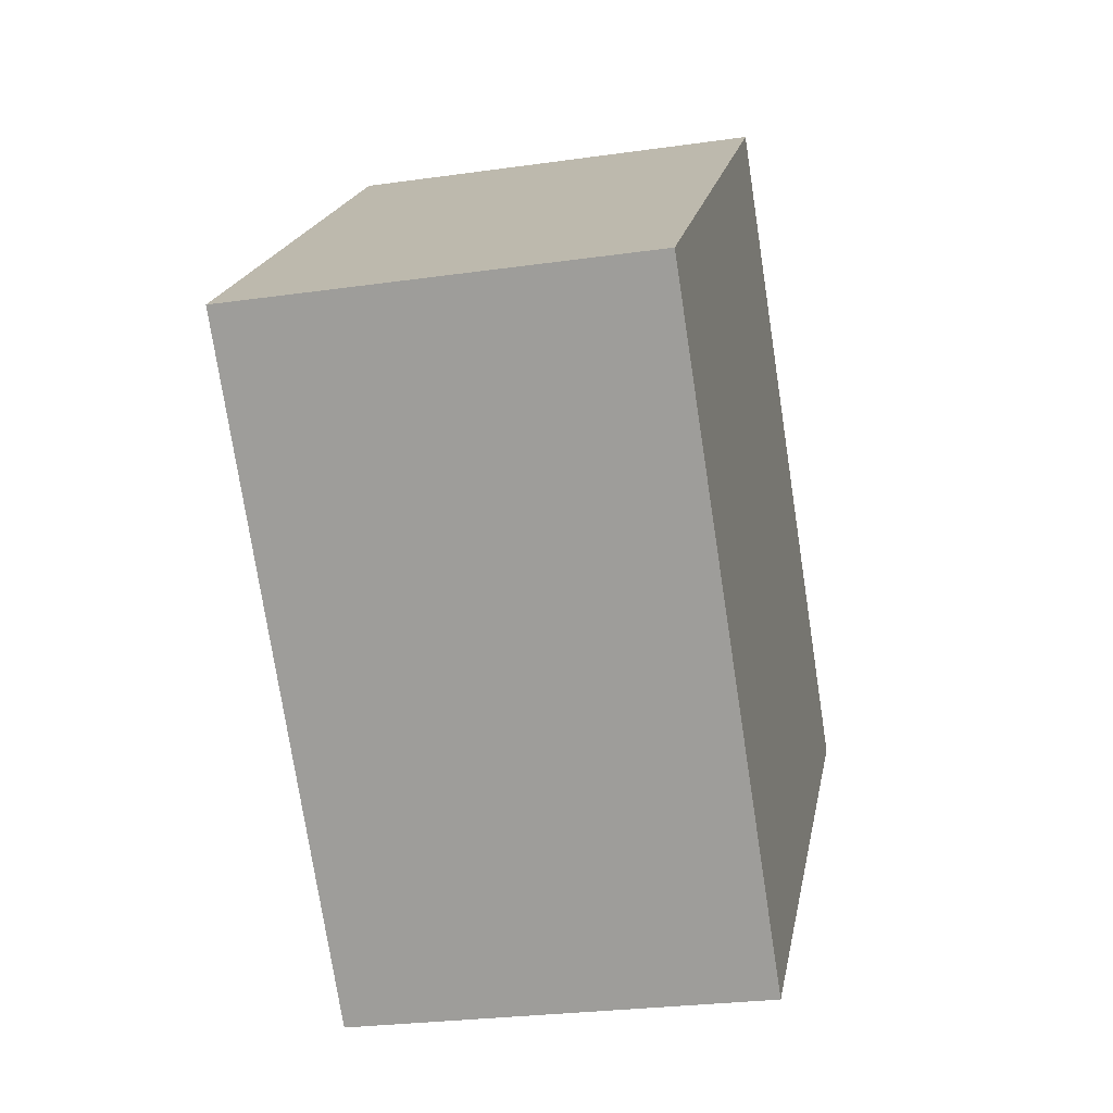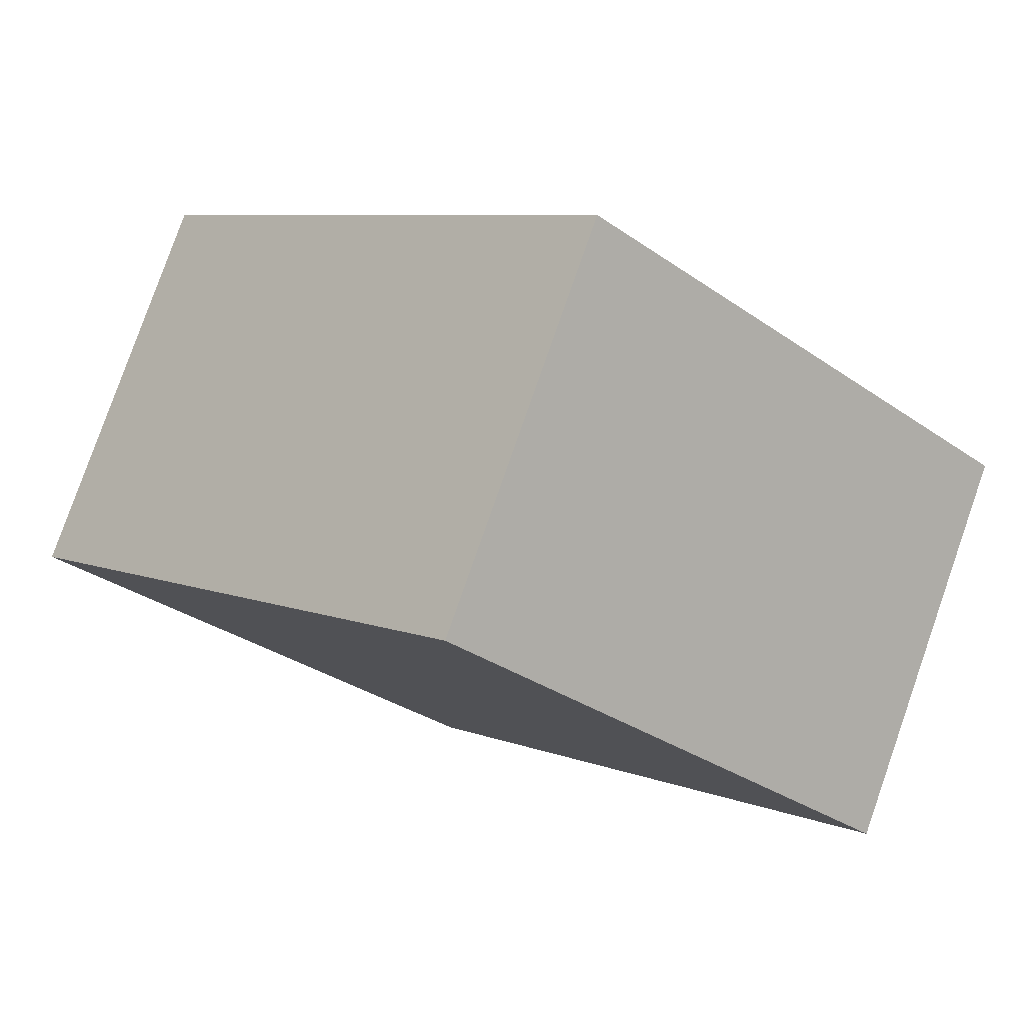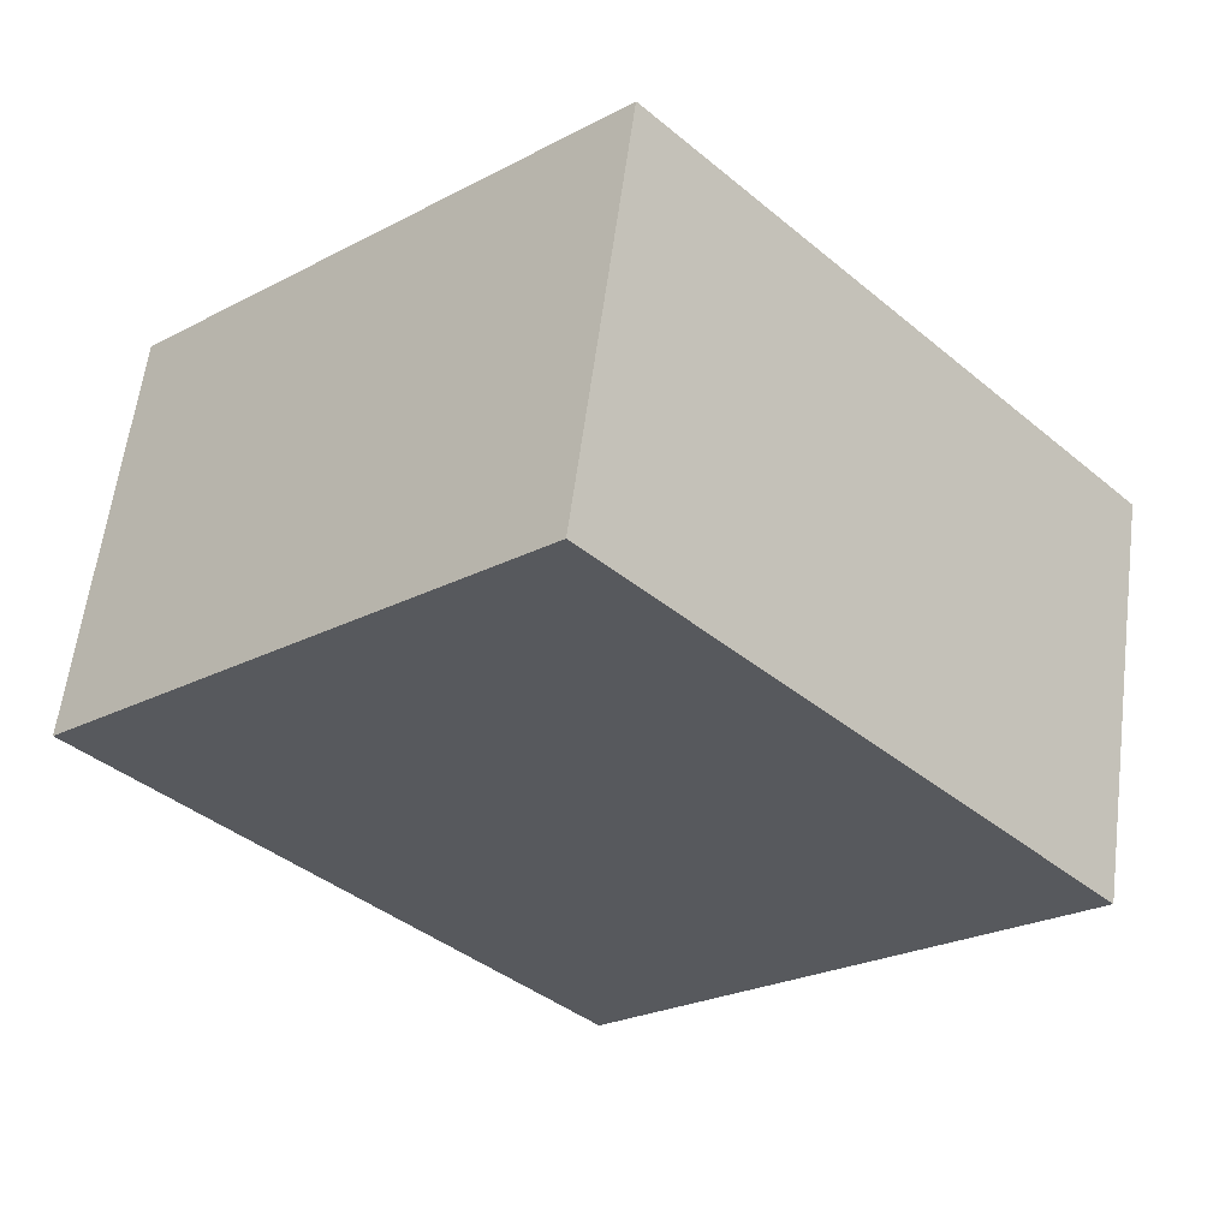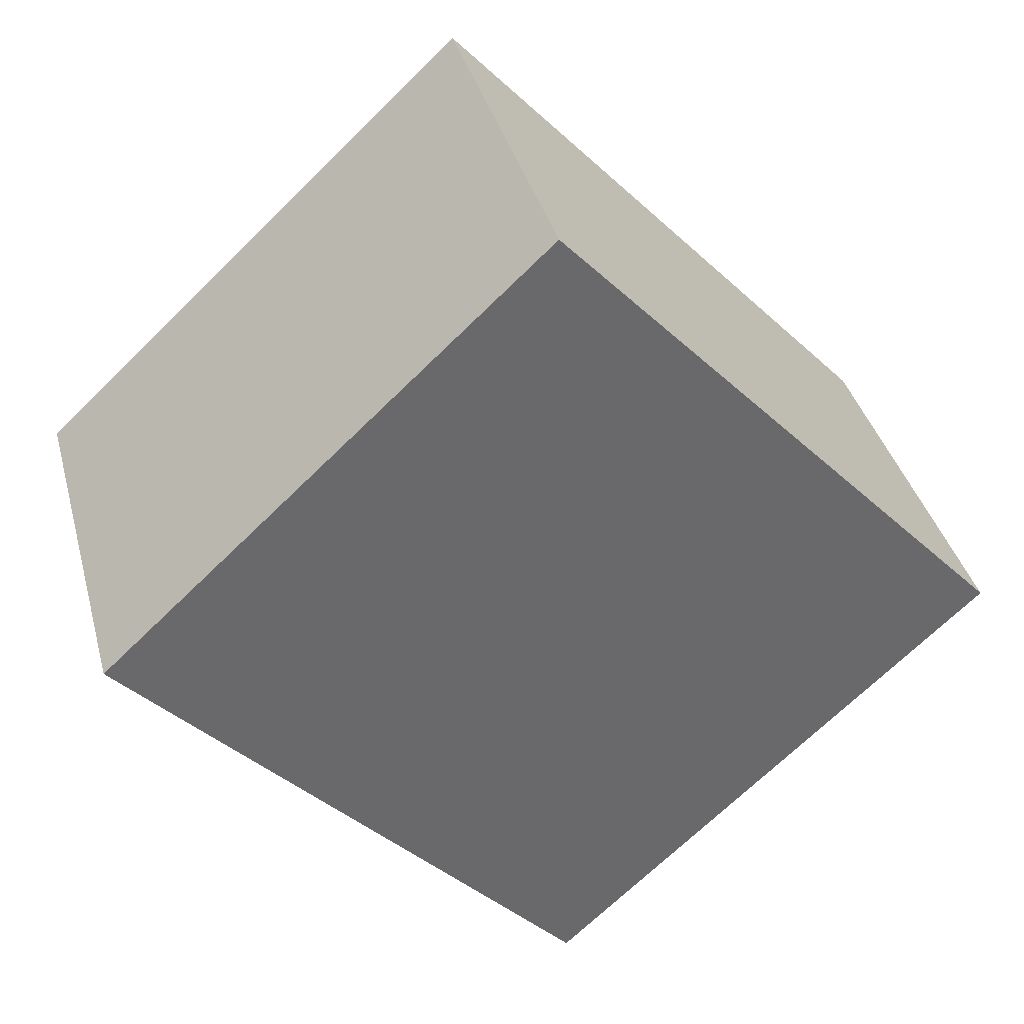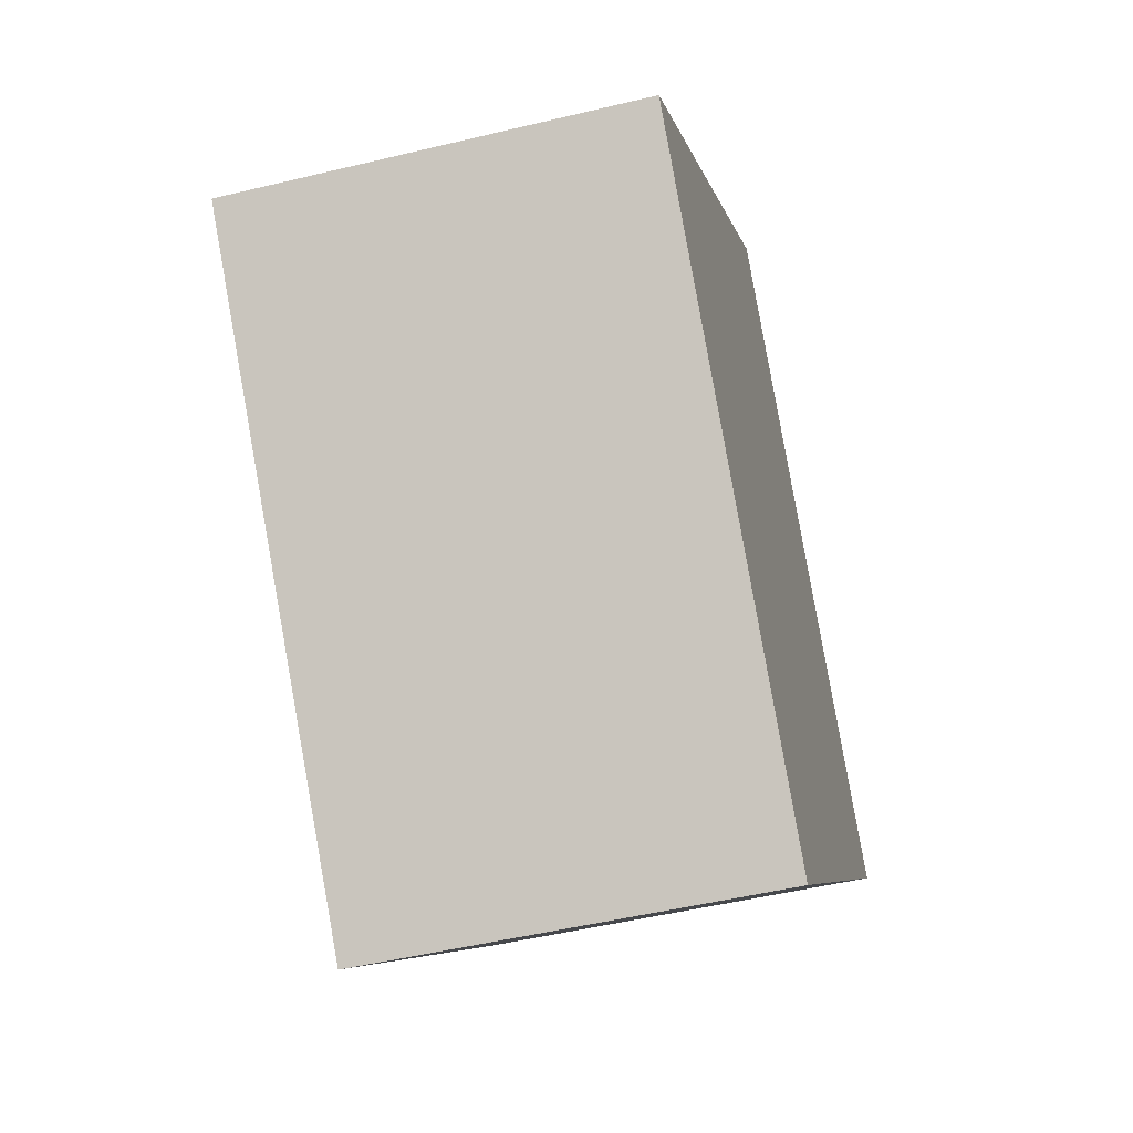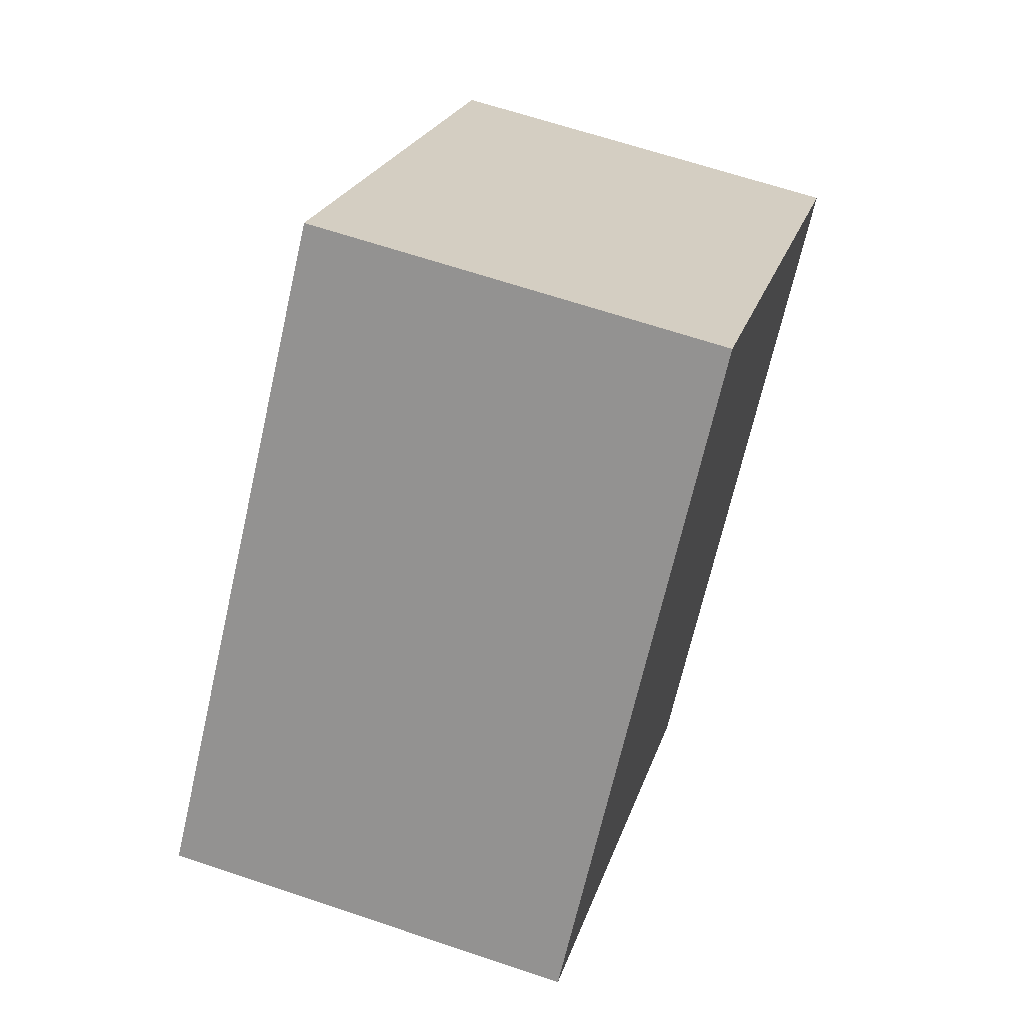
<metadata>
{"format":"obj","ext":"obj","renderer":"f3d","projection":"perspective","resolution":1024,"background":"white","views":[{"elev":-26.0,"azim":102.8,"up":"+Z"},{"elev":79.9,"azim":19.3,"up":"+Z"},{"elev":60.0,"azim":-172.7,"up":"+Z"},{"elev":37.5,"azim":165.4,"up":"+Z"},{"elev":-49.8,"azim":104.9,"up":"+Z"},{"elev":64.7,"azim":-71.2,"up":"+Z"}]}
</metadata>
<code>
v  2.273 1.986 2.452
v  2.178 1.986 -2.019
v  0 1.986 1.216e-16
v  4.451 1.986 0.433
v  2.178 1.236e-16 -2.019
v  0 0 0
v  2.273 -1.501e-16 2.452
v  4.451 -2.651e-17 0.433
g defaultobject
f 1 2 3
f 2 1 4
f 5 3 2
f 3 5 6
f 6 1 3
f 1 6 7
f 7 4 1
f 4 7 8
f 8 2 4
f 2 8 5
f 5 7 6
f 7 5 8

</code>
